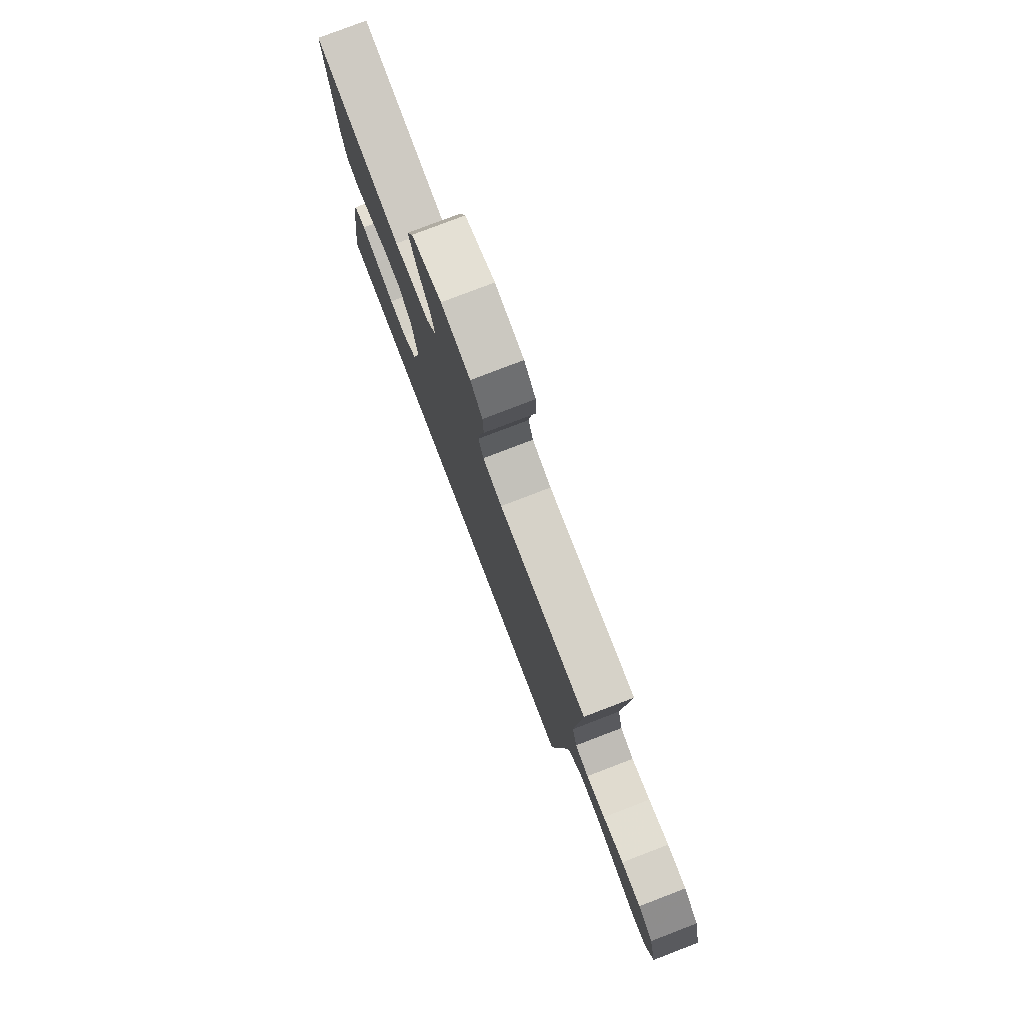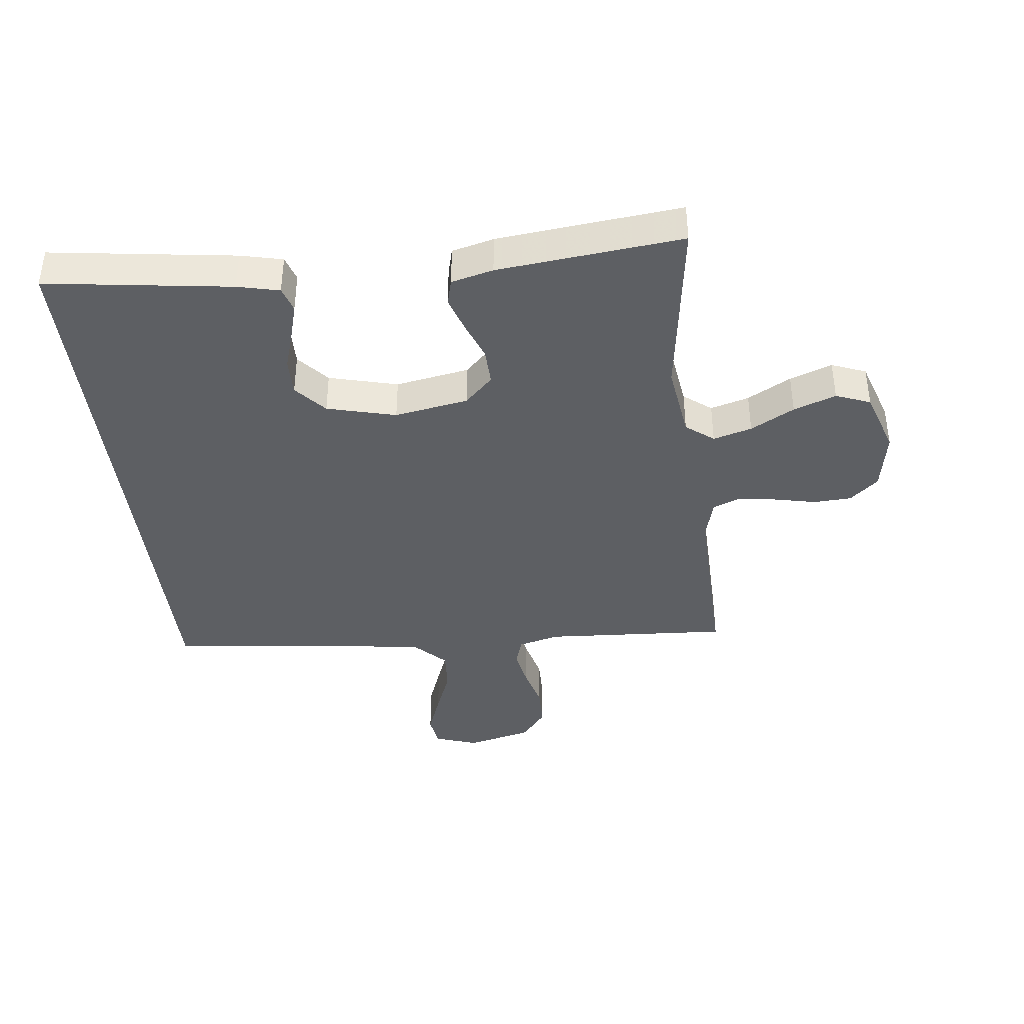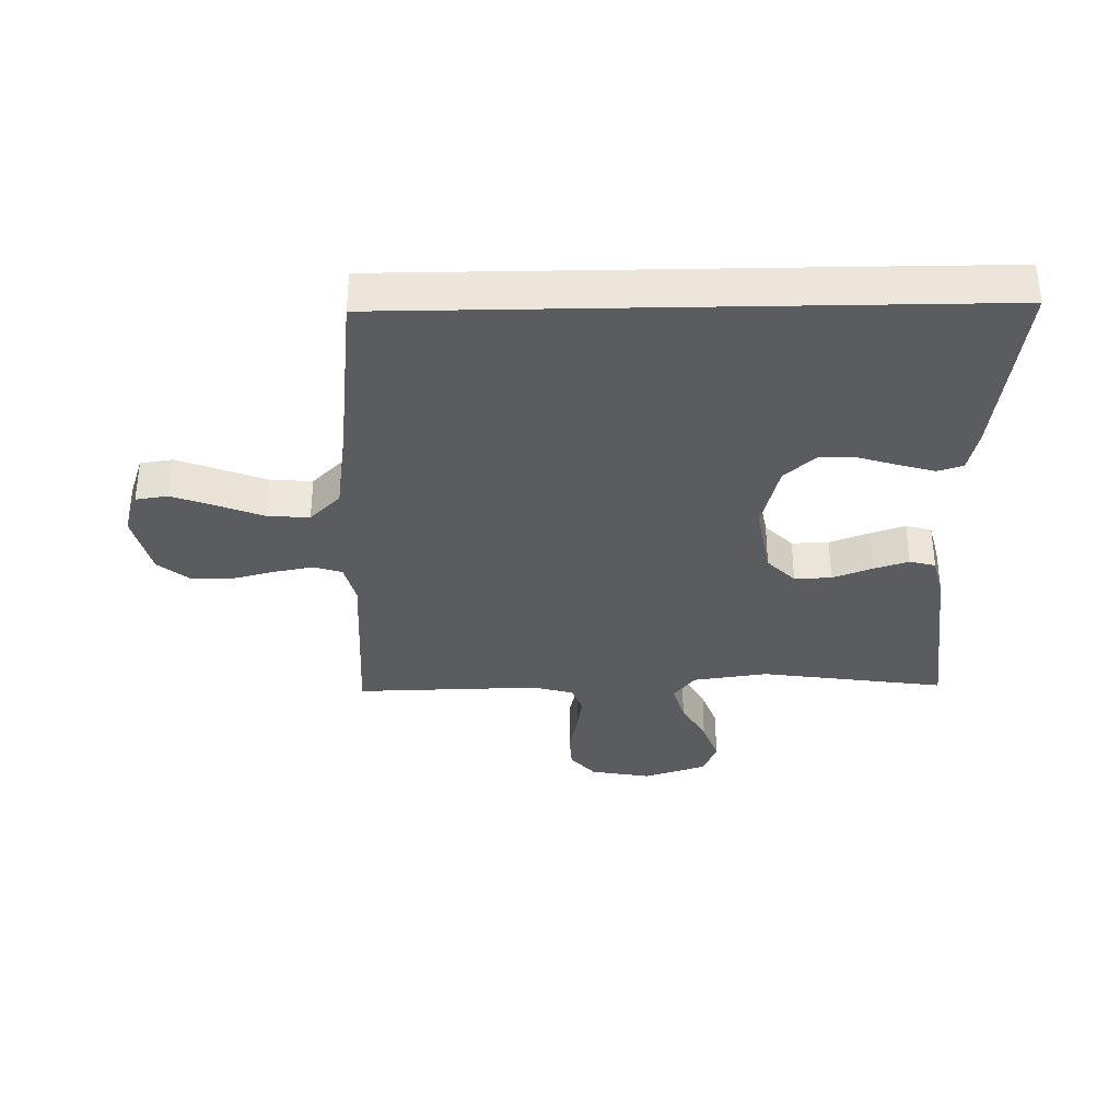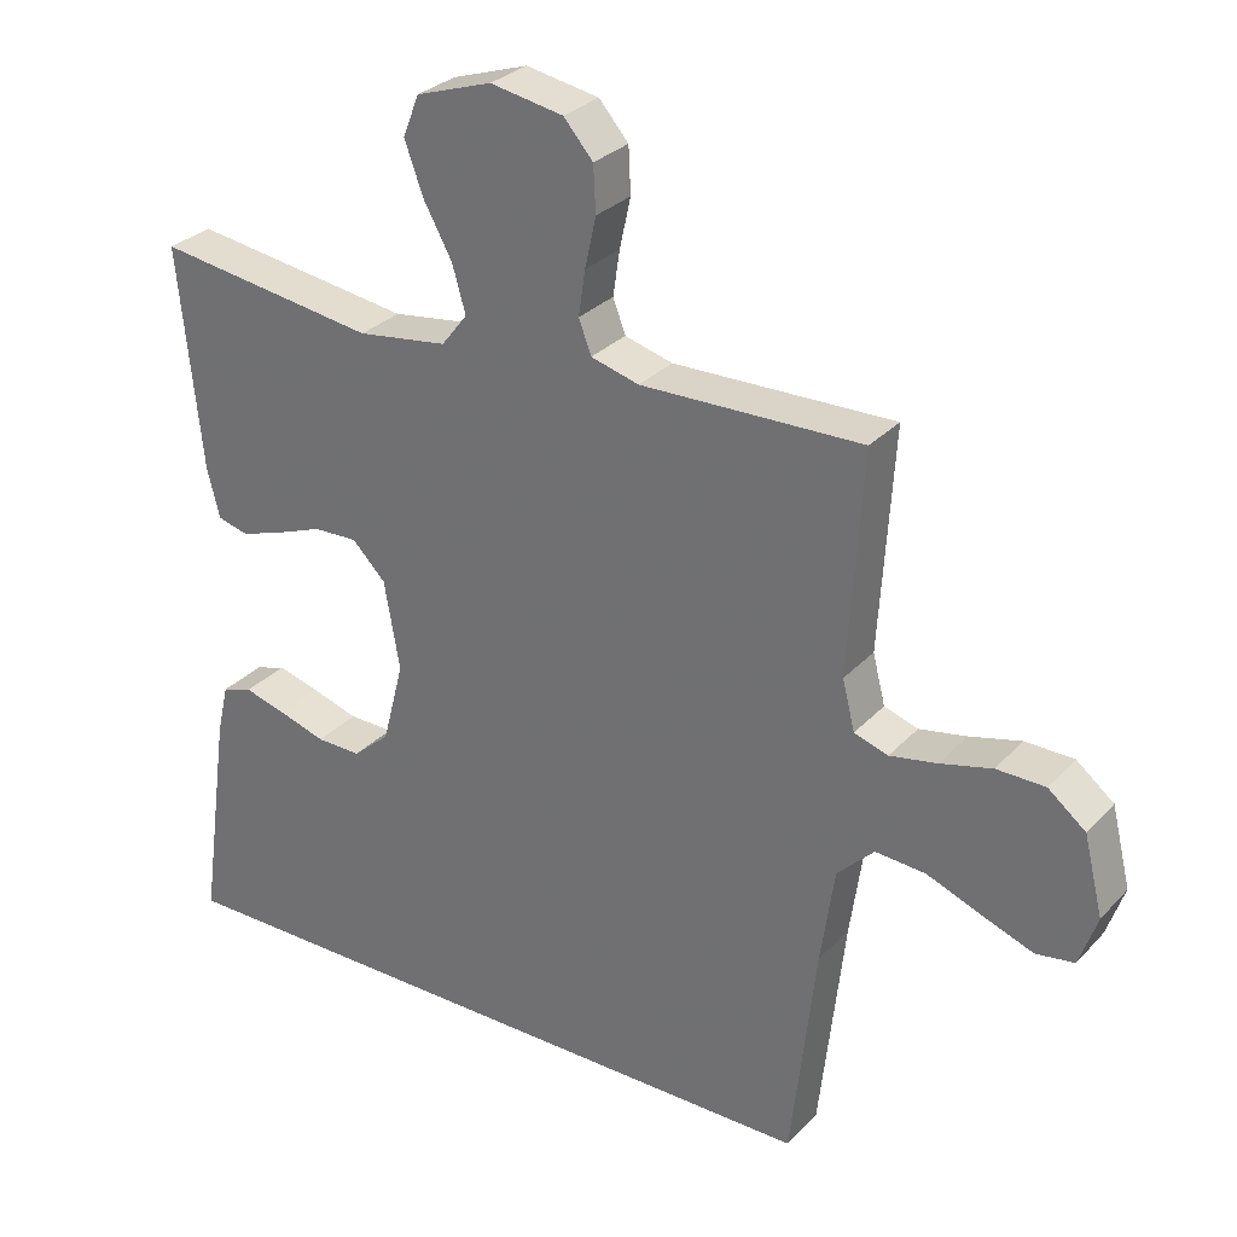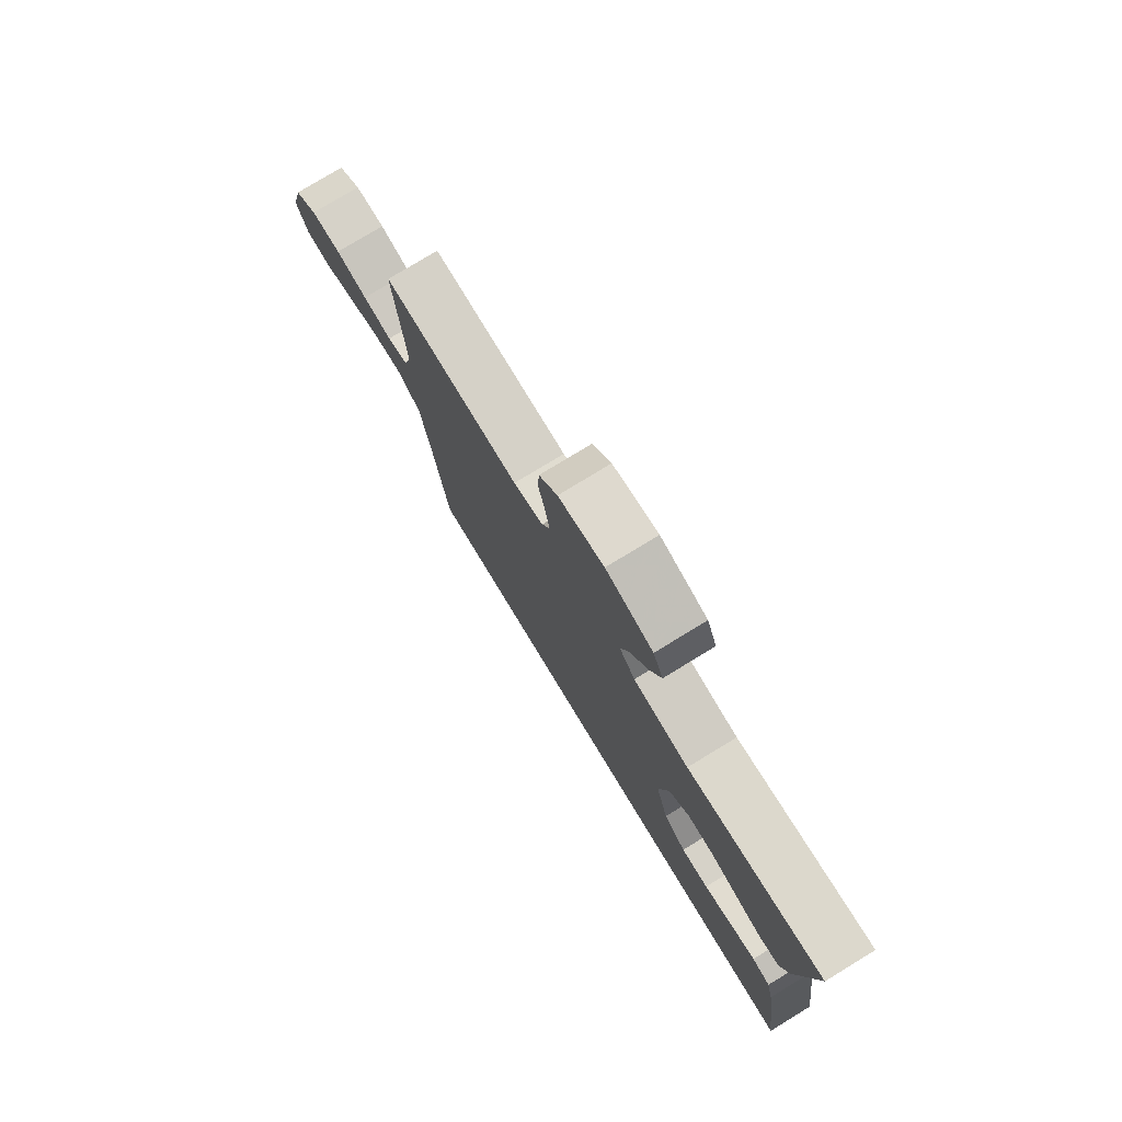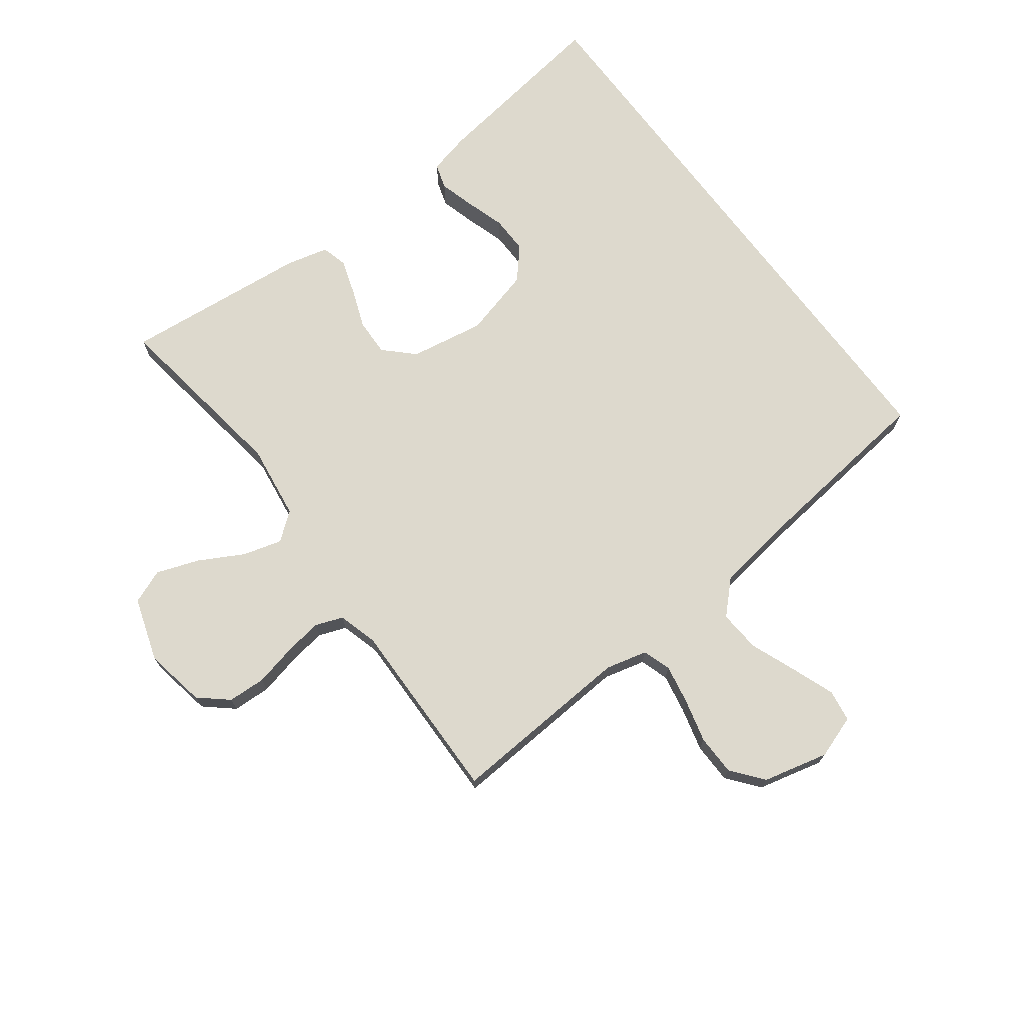
<metadata>
{"format":"obj","ext":"obj","renderer":"f3d","projection":"perspective","resolution":1024,"background":"white","views":[{"elev":78.6,"azim":69.0,"up":"+Z"},{"elev":-39.9,"azim":-83.3,"up":"+Y"},{"elev":-34.7,"azim":-178.9,"up":"+Y"},{"elev":29.6,"azim":34.0,"up":"+Z"},{"elev":78.1,"azim":-121.3,"up":"+Z"},{"elev":72.0,"azim":53.0,"up":"+Y"}]}
</metadata>
<code>
v -0.5 0.07 0.5
v -0.2 0.07 0.457
v -0.078 0.07 0.474
v -0.043 0.07 0.519
v -0.061 0.07 0.582
v -0.1 0.07 0.653
v -0.125 0.07 0.722
v -0.103 0.07 0.778
v 0 0.07 0.812
v 0.099 0.07 0.794
v 0.139 0.07 0.748
v 0.142 0.07 0.686
v 0.127 0.07 0.618
v 0.118 0.07 0.557
v 0.135 0.07 0.512
v 0.2 0.07 0.494
v 0.5 0.07 0.5
v 0.481 0.07 0.2
v 0.498 0.07 0.133
v 0.544 0.07 0.118
v 0.608 0.07 0.13
v 0.678 0.07 0.148
v 0.744 0.07 0.147
v 0.795 0.07 0.106
v 0.821 0.07 0
v 0.797 0.07 -0.07
v 0.745 0.07 -0.078
v 0.675 0.07 -0.052
v 0.601 0.07 -0.023
v 0.533 0.07 -0.018
v 0.483 0.07 -0.068
v 0.464 0.07 -0.2
v 0.43 0.07 -0.5
v -0.523 0.07 -0.5
v -0.481 0.07 -0.2
v -0.465 0.07 -0.132
v -0.424 0.07 -0.119
v -0.367 0.07 -0.135
v -0.303 0.07 -0.155
v -0.242 0.07 -0.156
v -0.192 0.07 -0.112
v -0.163 0.07 0
v -0.184 0.07 0.12
v -0.229 0.07 0.166
v -0.289 0.07 0.164
v -0.352 0.07 0.14
v -0.41 0.07 0.121
v -0.452 0.07 0.132
v -0.469 0.07 0.2
v -0.5 0 0.5
v -0.2 0 0.457
v -0.078 0 0.474
v -0.043 0 0.519
v -0.061 0 0.582
v -0.1 0 0.653
v -0.125 0 0.722
v -0.103 0 0.778
v 0 0 0.812
v 0.099 0 0.794
v 0.139 0 0.748
v 0.142 0 0.686
v 0.127 0 0.618
v 0.118 0 0.557
v 0.135 0 0.512
v 0.2 0 0.494
v 0.5 0 0.5
v 0.481 0 0.2
v 0.498 0 0.133
v 0.544 0 0.118
v 0.608 0 0.13
v 0.678 0 0.148
v 0.744 0 0.147
v 0.795 0 0.106
v 0.821 0 0
v 0.797 0 -0.07
v 0.745 0 -0.078
v 0.675 0 -0.052
v 0.601 0 -0.023
v 0.533 0 -0.018
v 0.483 0 -0.068
v 0.464 0 -0.2
v 0.43 0 -0.5
v -0.523 0 -0.5
v -0.481 0 -0.2
v -0.465 0 -0.132
v -0.424 0 -0.119
v -0.367 0 -0.135
v -0.303 0 -0.155
v -0.242 0 -0.156
v -0.192 0 -0.112
v -0.163 0 0
v -0.184 0 0.12
v -0.229 0 0.166
v -0.289 0 0.164
v -0.352 0 0.14
v -0.41 0 0.121
v -0.452 0 0.132
v -0.469 0 0.2
f 48 49 1 2
f 45 46 47 48
f 45 48 2 3
f 44 45 3 4
f 43 44 4
f 42 43 4
f 36 37 38 39
f 34 35 36 39
f 32 33 34 39
f 32 39 40
f 31 32 40 41
f 26 27 28 29
f 24 25 26 29
f 24 29 30
f 21 22 23 24
f 20 21 24 30
f 19 20 30 31
f 16 17 18
f 15 16 18 19
f 10 11 12 13
f 10 13 14
f 9 10 14
f 8 9 14 15
f 5 6 7 8
f 4 5 8 15
f 19 31 41 42
f 4 15 19 42
f 51 50 98 97
f 97 96 95 94
f 52 51 97 94
f 53 52 94 93
f 53 93 92
f 53 92 91
f 88 87 86 85
f 88 85 84 83
f 88 83 82 81
f 89 88 81
f 90 89 81 80
f 78 77 76 75
f 78 75 74 73
f 79 78 73
f 73 72 71 70
f 79 73 70 69
f 80 79 69 68
f 67 66 65
f 68 67 65 64
f 62 61 60 59
f 63 62 59
f 63 59 58
f 64 63 58 57
f 57 56 55 54
f 64 57 54 53
f 91 90 80 68
f 91 68 64 53
f 1 50 51 2
f 2 51 52 3
f 3 52 53 4
f 4 53 54 5
f 5 54 55 6
f 6 55 56 7
f 7 56 57 8
f 8 57 58 9
f 9 58 59 10
f 10 59 60 11
f 11 60 61 12
f 12 61 62 13
f 13 62 63 14
f 14 63 64 15
f 15 64 65 16
f 16 65 66 17
f 17 66 67 18
f 18 67 68 19
f 19 68 69 20
f 20 69 70 21
f 21 70 71 22
f 22 71 72 23
f 23 72 73 24
f 24 73 74 25
f 25 74 75 26
f 26 75 76 27
f 27 76 77 28
f 28 77 78 29
f 29 78 79 30
f 30 79 80 31
f 31 80 81 32
f 32 81 82 33
f 33 82 83 34
f 34 83 84 35
f 35 84 85 36
f 36 85 86 37
f 37 86 87 38
f 38 87 88 39
f 39 88 89 40
f 40 89 90 41
f 41 90 91 42
f 42 91 92 43
f 43 92 93 44
f 44 93 94 45
f 45 94 95 46
f 46 95 96 47
f 47 96 97 48
f 48 97 98 49
f 49 98 50 1

</code>
